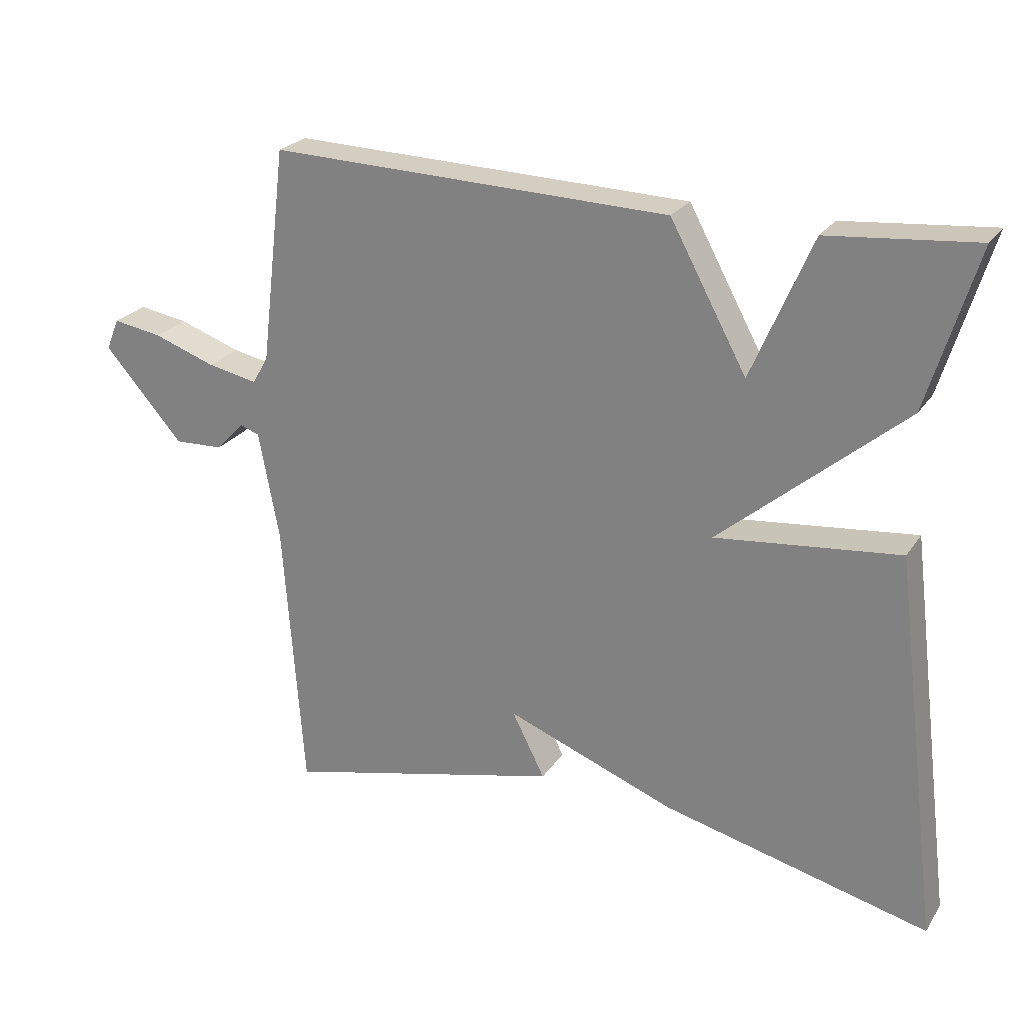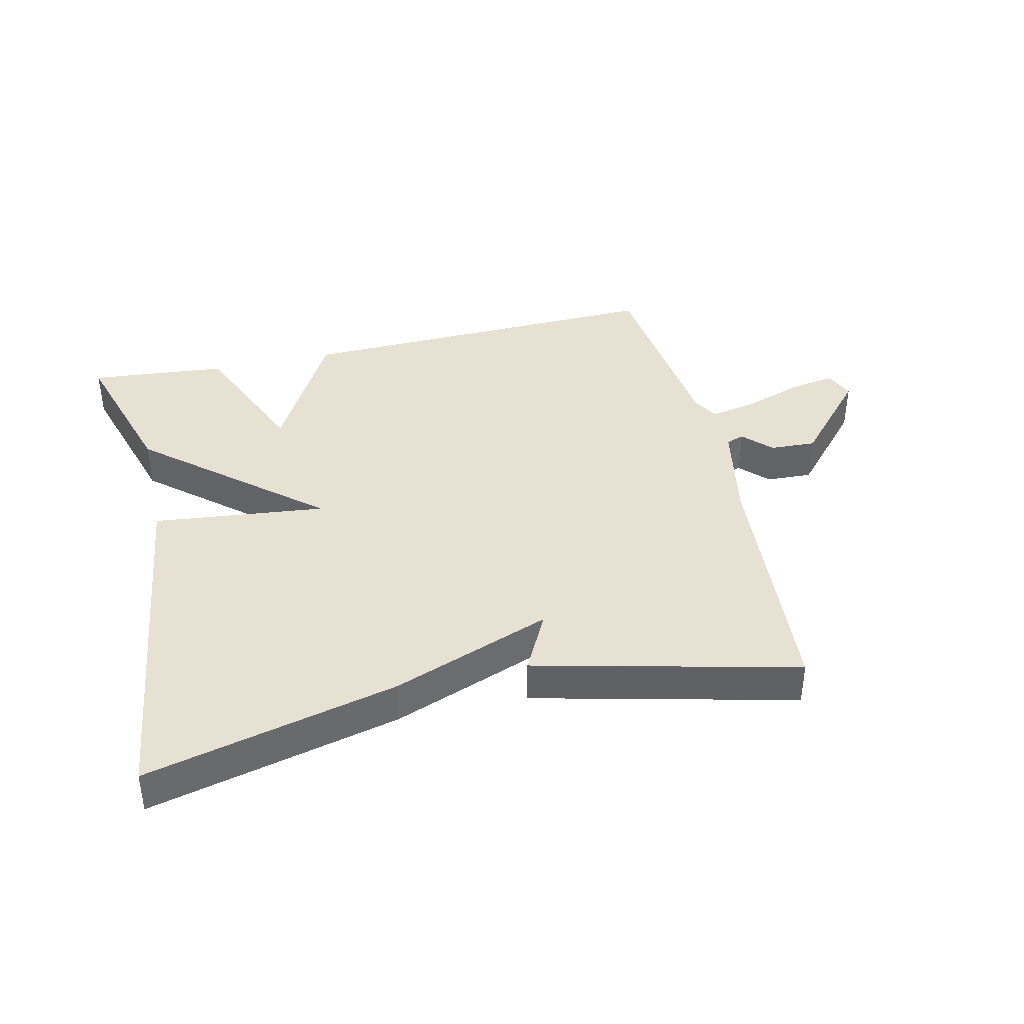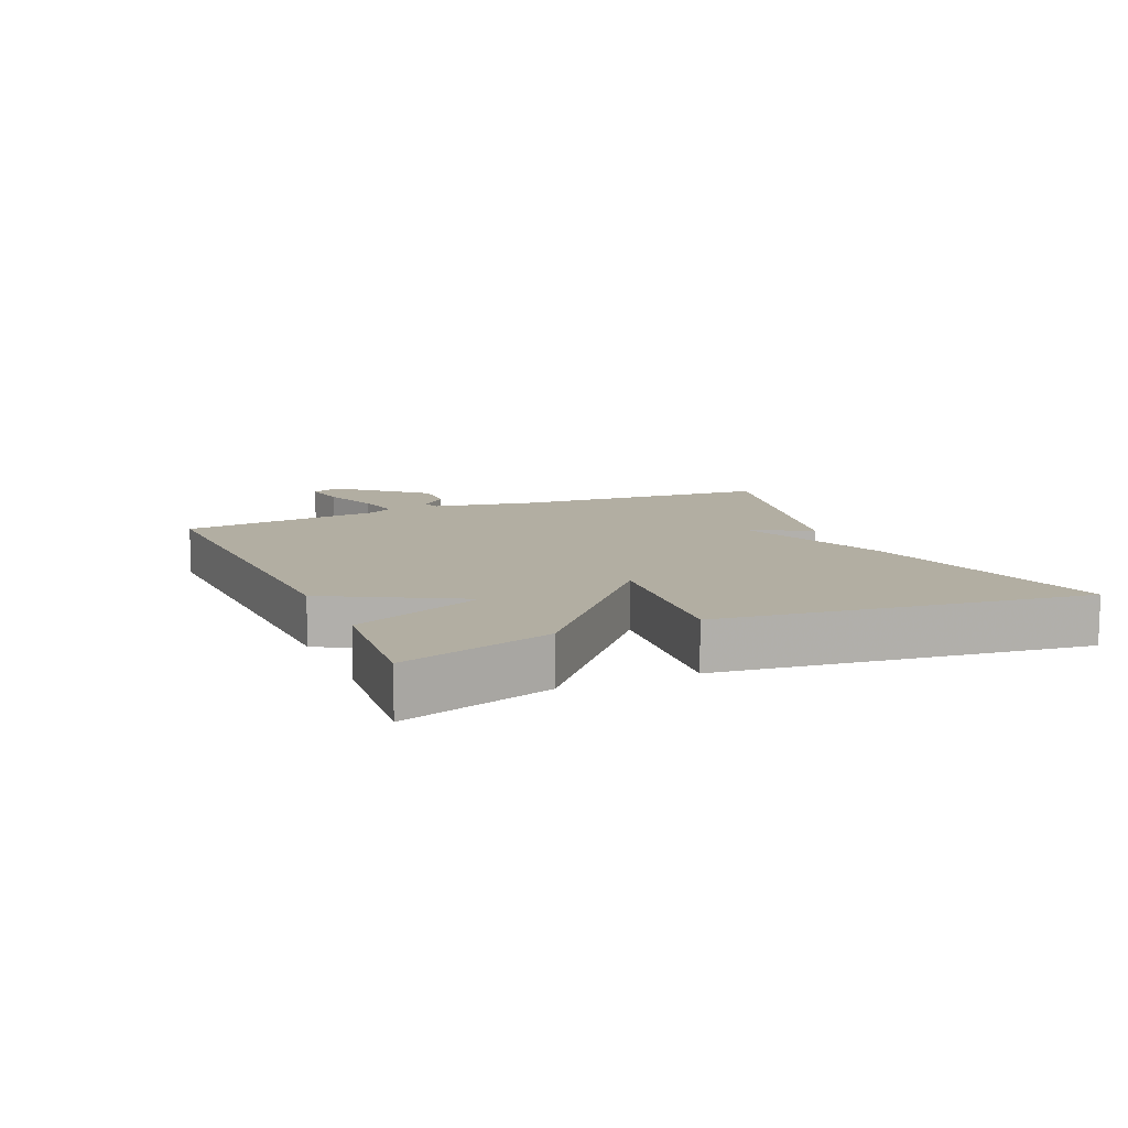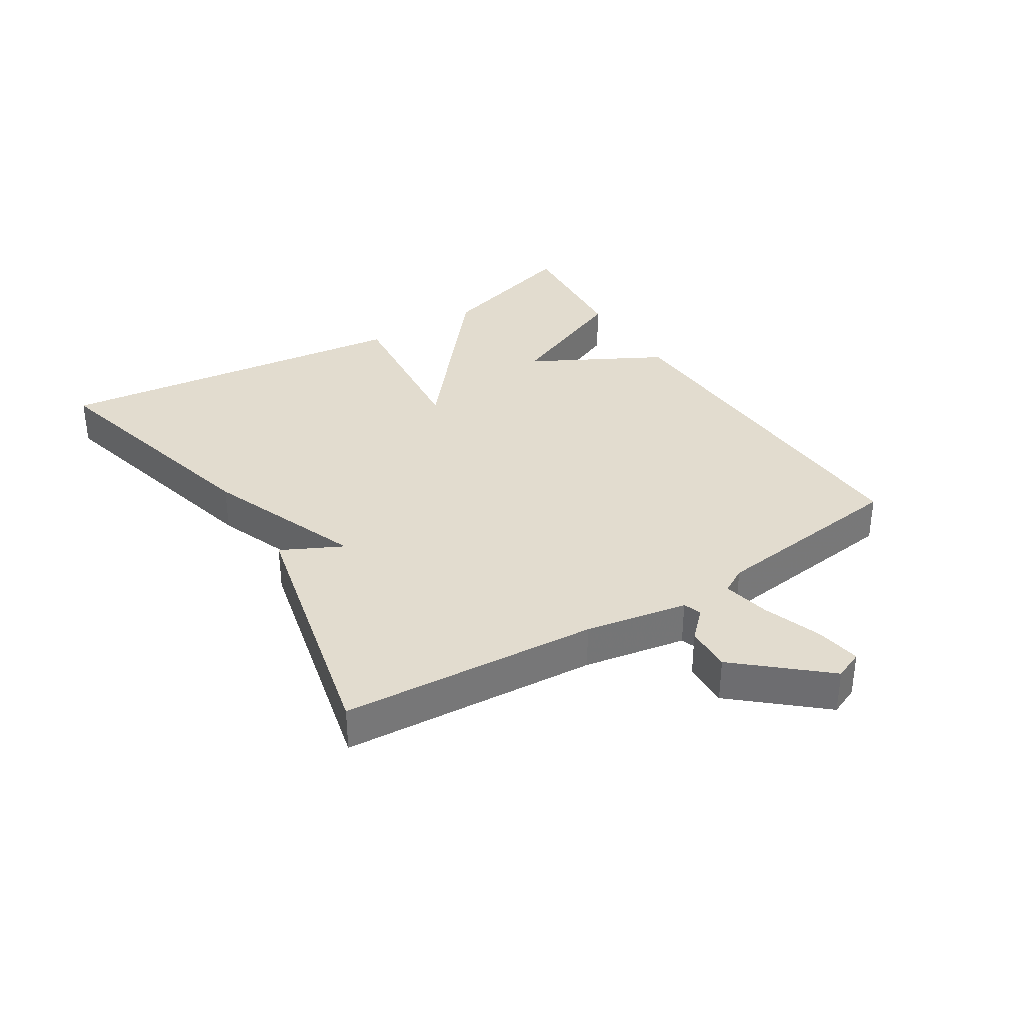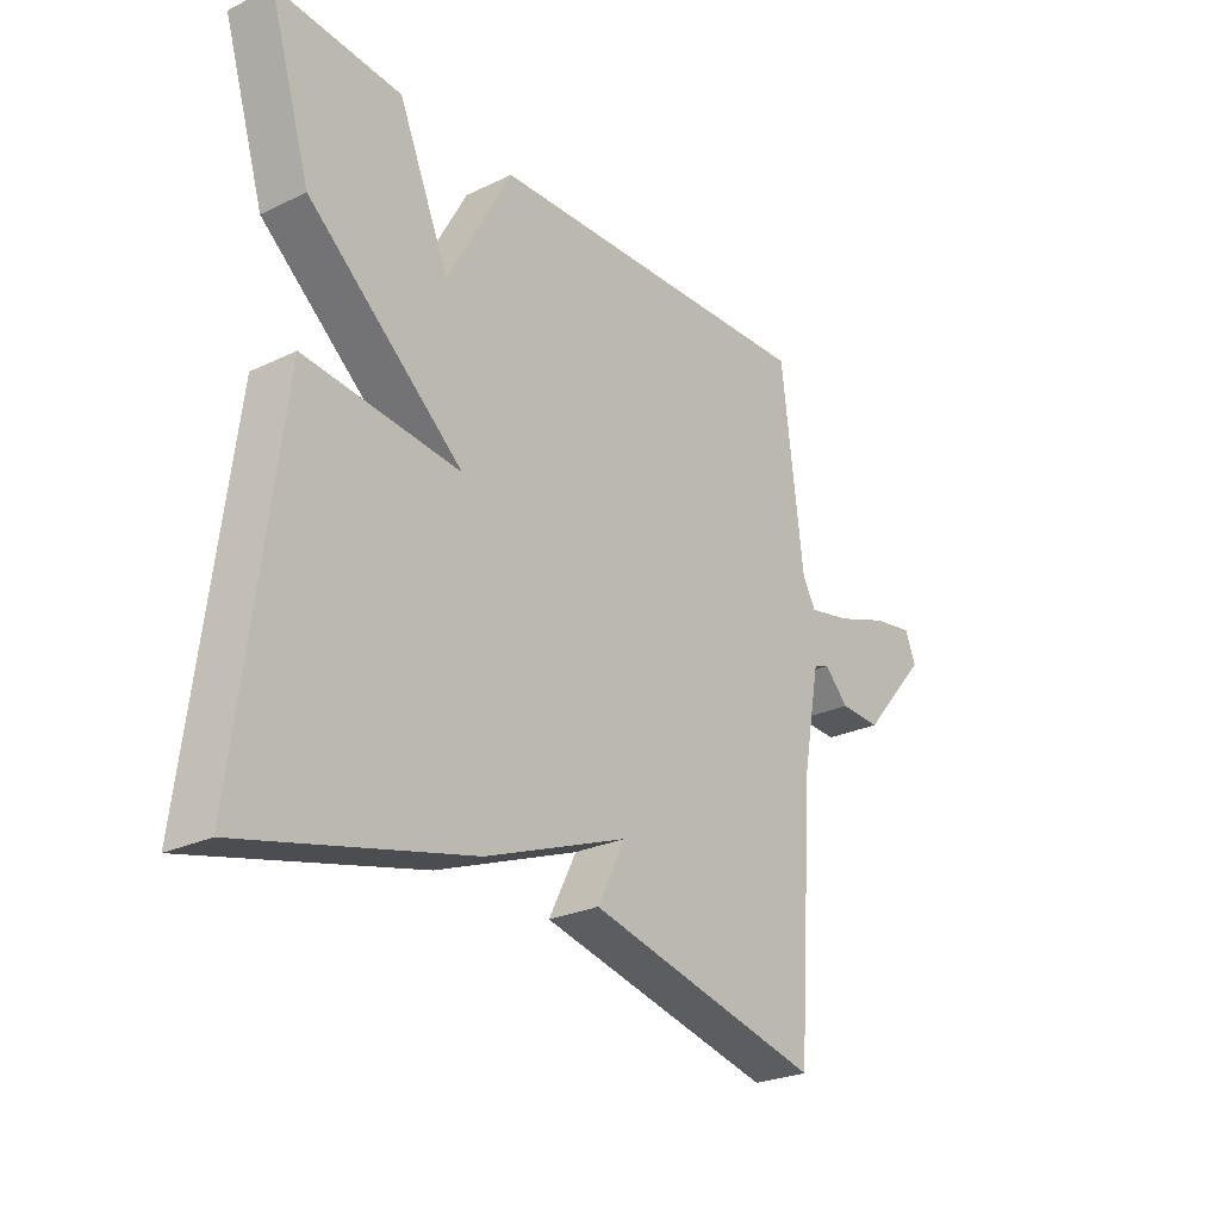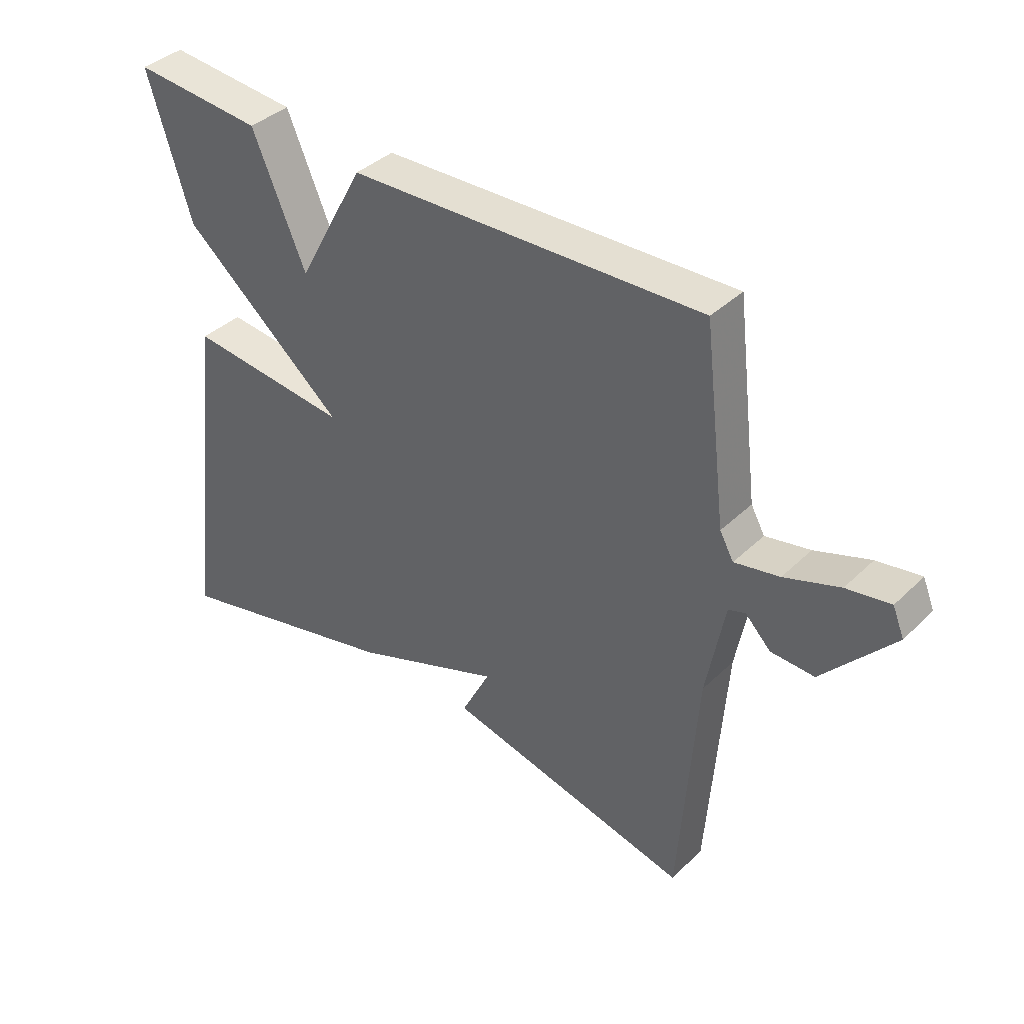
<metadata>
{"format":"obj","ext":"obj","renderer":"f3d","projection":"perspective","resolution":1024,"background":"white","views":[{"elev":24.2,"azim":25.6,"up":"+Z"},{"elev":39.5,"azim":167.2,"up":"+Y"},{"elev":10.7,"azim":66.6,"up":"+Y"},{"elev":34.6,"azim":-122.4,"up":"+Y"},{"elev":-25.8,"azim":127.3,"up":"+Z"},{"elev":38.6,"azim":-140.0,"up":"+Z"}]}
</metadata>
<code>
v -0.5 0.07 -0.5
v -0.529 0.07 -0.098
v -0.559 0.07 0.062
v -0.587 0.07 0.072
v -0.629 0.07 0.029
v -0.701 0.07 0.026
v -0.817 0.07 0.158
v -0.798 0.07 0.204
v -0.726 0.07 0.192
v -0.635 0.07 0.16
v -0.561 0.07 0.145
v -0.538 0.07 0.186
v -0.5 0.07 0.5
v 0.085 0.07 0.481
v 0.197 0.07 0.275
v 0.285 0.07 0.481
v 0.5 0.07 0.5
v 0.429 0.07 0.266
v 0.16 0.07 0.038
v 0.429 0.07 0.066
v 0.5 0.07 -0.5
v 0.109 0.07 -0.403
v -0.139 0.07 -0.308
v -0.091 0.07 -0.403
v -0.5 0 -0.5
v -0.529 0 -0.098
v -0.559 0 0.062
v -0.587 0 0.072
v -0.629 0 0.029
v -0.701 0 0.026
v -0.817 0 0.158
v -0.798 0 0.204
v -0.726 0 0.192
v -0.635 0 0.16
v -0.561 0 0.145
v -0.538 0 0.186
v -0.5 0 0.5
v 0.085 0 0.481
v 0.197 0 0.275
v 0.285 0 0.481
v 0.5 0 0.5
v 0.429 0 0.266
v 0.16 0 0.038
v 0.429 0 0.066
v 0.5 0 -0.5
v 0.109 0 -0.403
v -0.139 0 -0.308
v -0.091 0 -0.403
f 23 24 1 2
f 22 23 2
f 21 22 2
f 20 21 2
f 19 20 2
f 17 18 19
f 16 17 19
f 15 16 19
f 15 19 2
f 14 15 2
f 13 14 2
f 12 13 2
f 11 12 2 3
f 10 11 3 4
f 8 9 10
f 7 8 10
f 6 7 10
f 5 6 10
f 4 5 10
f 26 25 48 47
f 26 47 46
f 26 46 45
f 26 45 44
f 26 44 43
f 43 42 41
f 43 41 40
f 43 40 39
f 26 43 39
f 26 39 38
f 26 38 37
f 26 37 36
f 27 26 36 35
f 28 27 35 34
f 34 33 32
f 34 32 31
f 34 31 30
f 34 30 29
f 34 29 28
f 1 25 26 2
f 2 26 27 3
f 3 27 28 4
f 4 28 29 5
f 5 29 30 6
f 6 30 31 7
f 7 31 32 8
f 8 32 33 9
f 9 33 34 10
f 10 34 35 11
f 11 35 36 12
f 12 36 37 13
f 13 37 38 14
f 14 38 39 15
f 15 39 40 16
f 16 40 41 17
f 17 41 42 18
f 18 42 43 19
f 19 43 44 20
f 20 44 45 21
f 21 45 46 22
f 22 46 47 23
f 23 47 48 24
f 24 48 25 1

</code>
